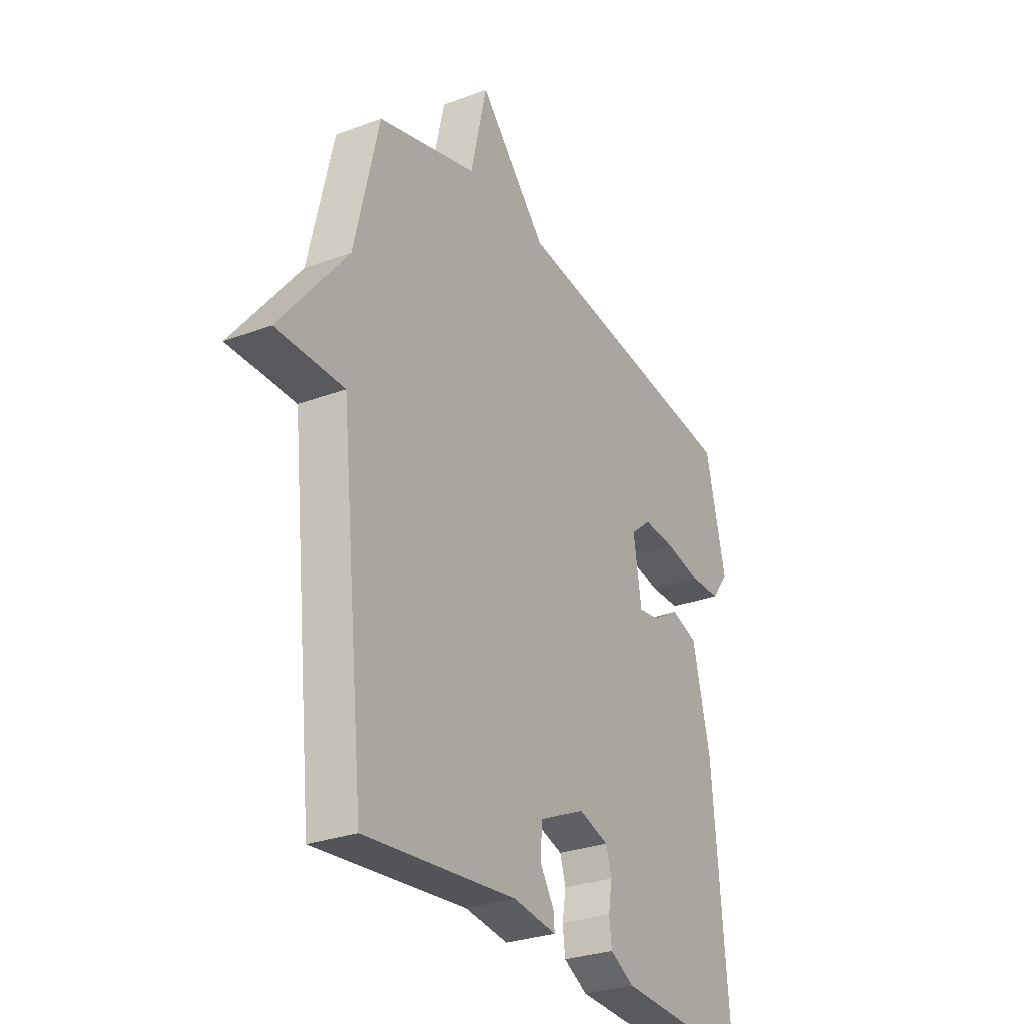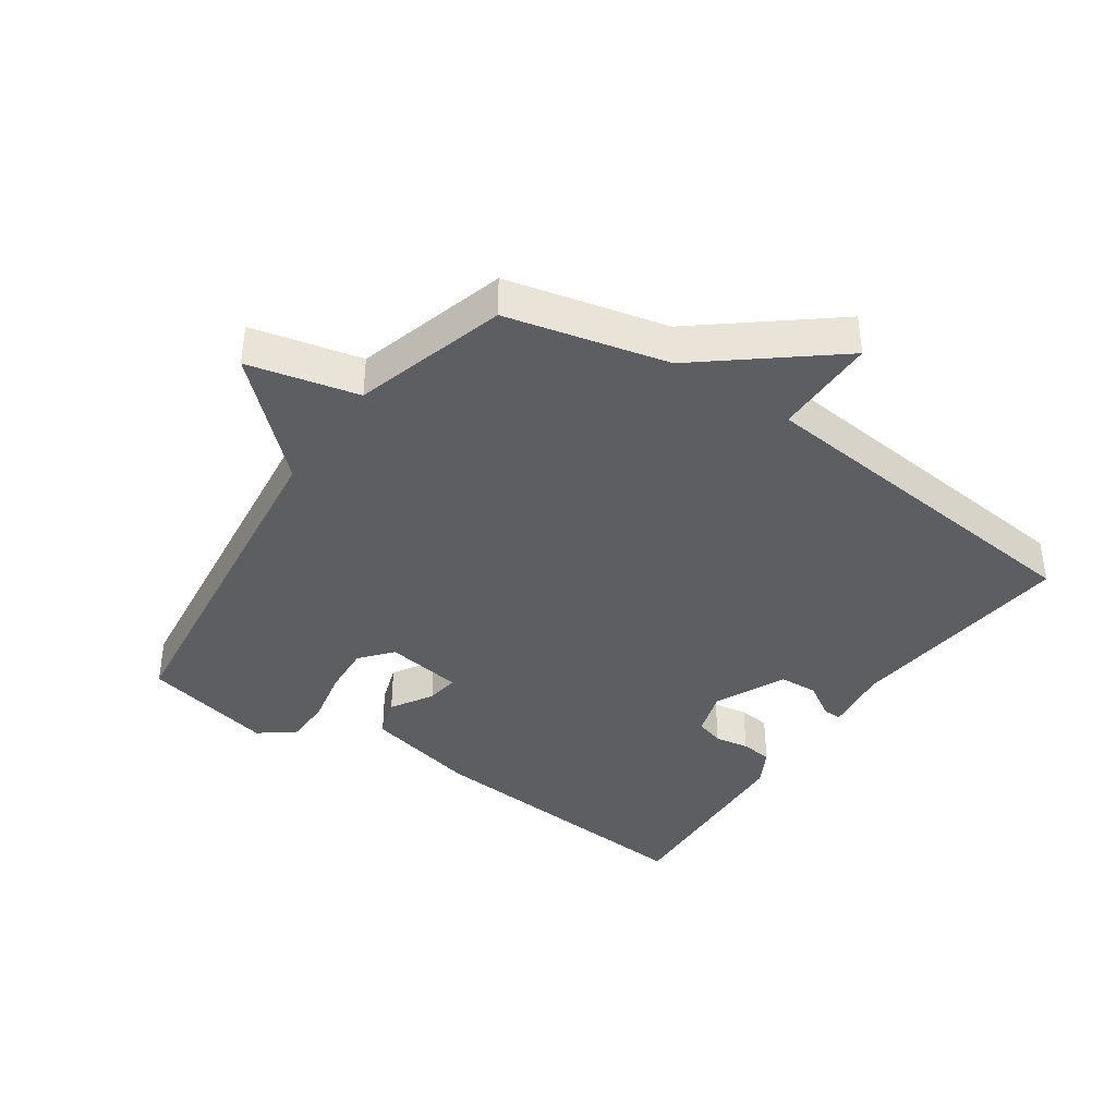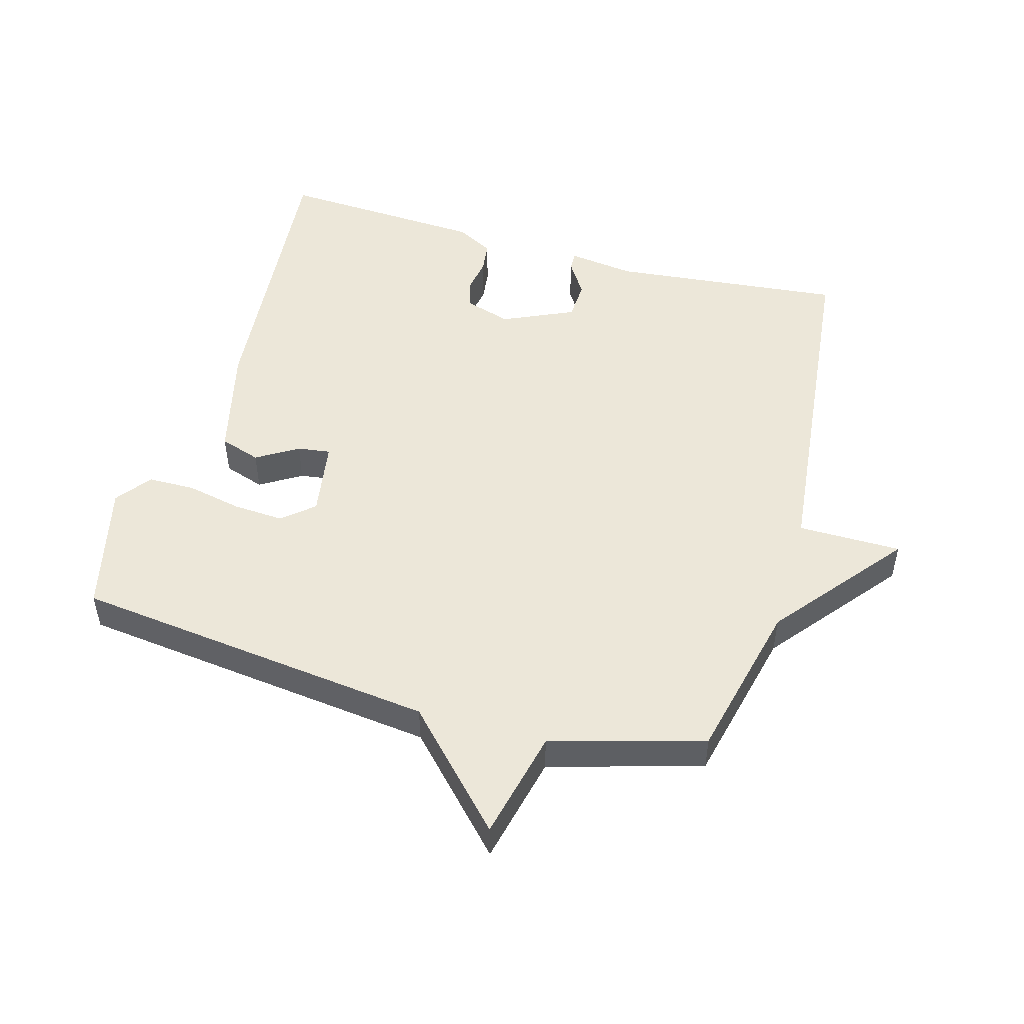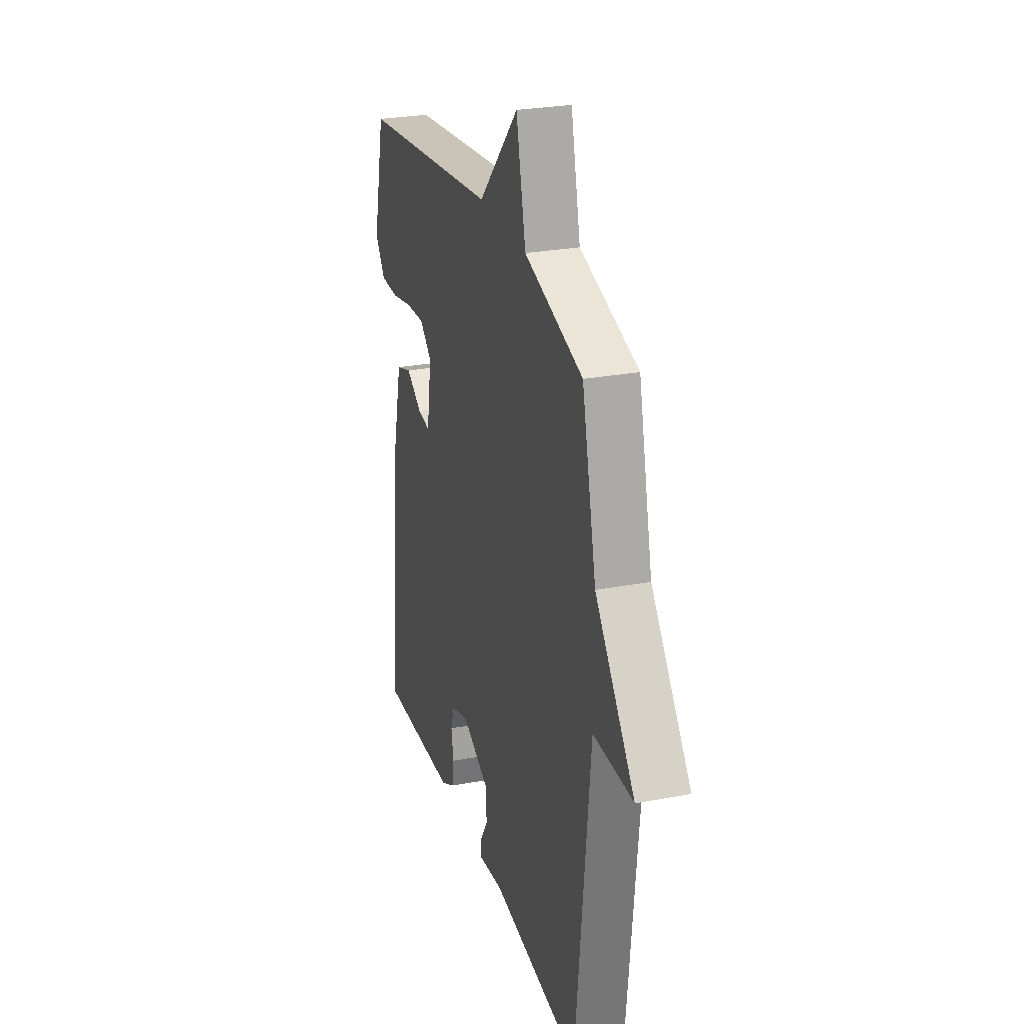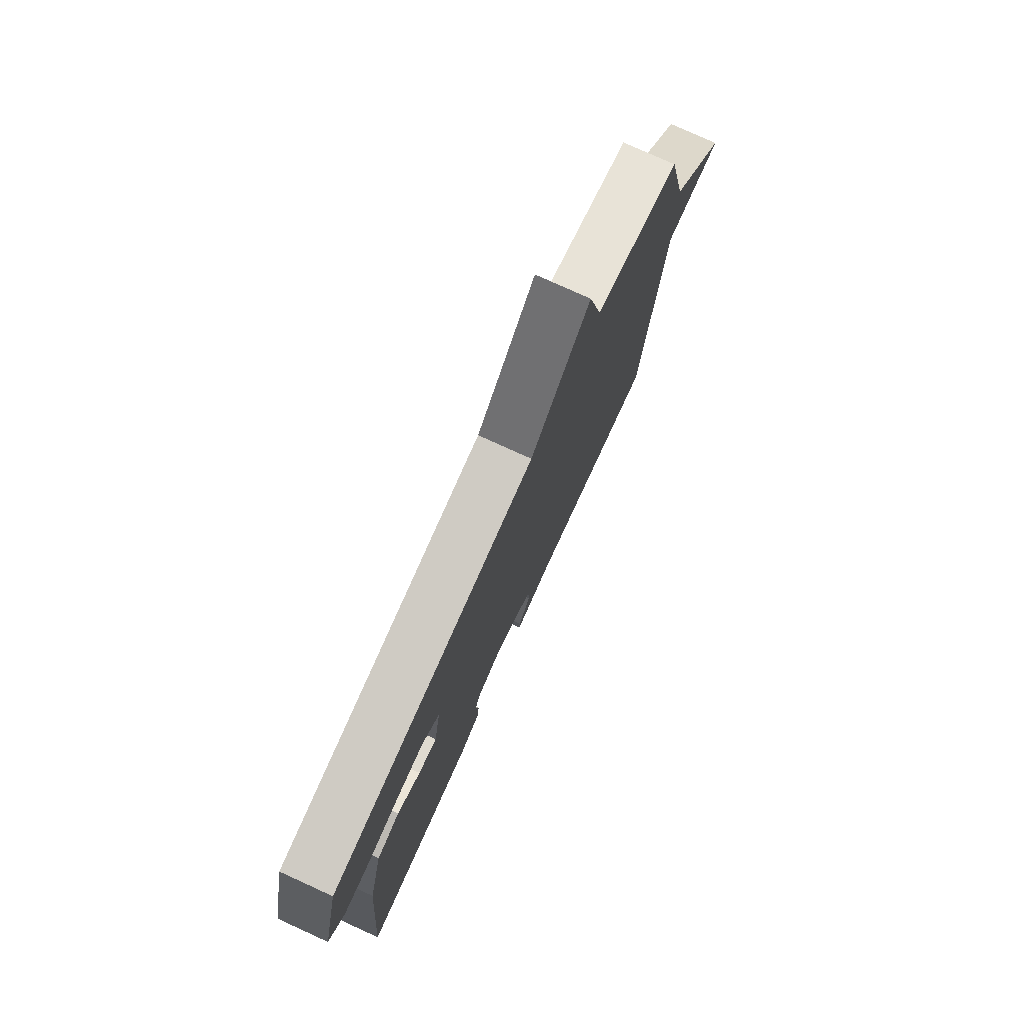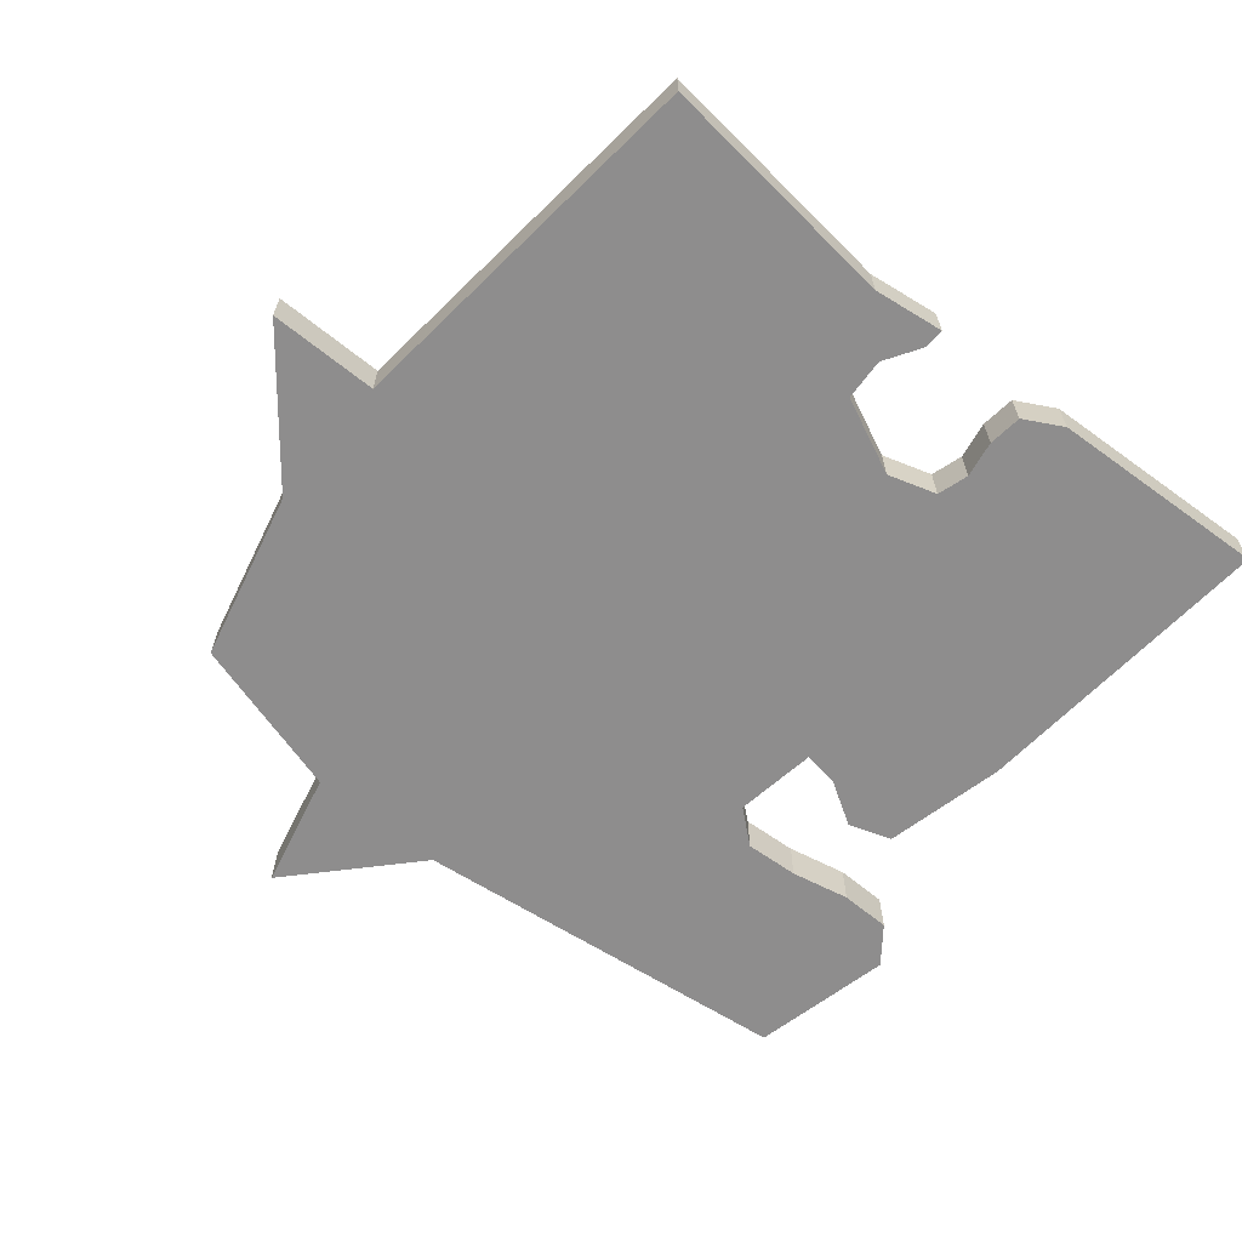
<metadata>
{"format":"obj","ext":"obj","renderer":"f3d","projection":"perspective","resolution":1024,"background":"white","views":[{"elev":-28.8,"azim":119.2,"up":"+Z"},{"elev":-38.9,"azim":55.6,"up":"+Y"},{"elev":50.0,"azim":15.7,"up":"+Y"},{"elev":27.0,"azim":73.8,"up":"+Z"},{"elev":77.6,"azim":-65.5,"up":"+Z"},{"elev":-64.7,"azim":140.7,"up":"+Y"}]}
</metadata>
<code>
v 0.5 0.07 0.5
v 0.558 0.07 0.252
v 0.718 0.07 0.053
v 0.558 0.07 0.052
v 0.5 0.07 -0.5
v 0.14 0.07 -0.463
v 0.037 0.07 -0.477
v 0.038 0.07 -0.448
v 0.072 0.07 -0.394
v 0.069 0.07 -0.333
v -0.041 0.07 -0.283
v -0.112 0.07 -0.305
v -0.126 0.07 -0.35
v -0.117 0.07 -0.403
v -0.123 0.07 -0.452
v -0.18 0.07 -0.483
v -0.5 0.07 -0.5
v -0.461 0.07 -0.048
v -0.419 0.07 0.128
v -0.356 0.07 0.149
v -0.292 0.07 0.11
v -0.241 0.07 0.103
v -0.222 0.07 0.223
v -0.271 0.07 0.264
v -0.349 0.07 0.259
v -0.434 0.07 0.241
v -0.507 0.07 0.242
v -0.548 0.07 0.296
v -0.5 0.07 0.5
v 0.064 0.07 0.568
v 0.225 0.07 0.738
v 0.264 0.07 0.568
v 0.5 0 0.5
v 0.558 0 0.252
v 0.718 0 0.053
v 0.558 0 0.052
v 0.5 0 -0.5
v 0.14 0 -0.463
v 0.037 0 -0.477
v 0.038 0 -0.448
v 0.072 0 -0.394
v 0.069 0 -0.333
v -0.041 0 -0.283
v -0.112 0 -0.305
v -0.126 0 -0.35
v -0.117 0 -0.403
v -0.123 0 -0.452
v -0.18 0 -0.483
v -0.5 0 -0.5
v -0.461 0 -0.048
v -0.419 0 0.128
v -0.356 0 0.149
v -0.292 0 0.11
v -0.241 0 0.103
v -0.222 0 0.223
v -0.271 0 0.264
v -0.349 0 0.259
v -0.434 0 0.241
v -0.507 0 0.242
v -0.548 0 0.296
v -0.5 0 0.5
v 0.064 0 0.568
v 0.225 0 0.738
v 0.264 0 0.568
f 30 31 32
f 30 32 1
f 29 30 1
f 28 29 1
f 27 28 1
f 26 27 1
f 25 26 1
f 24 25 1
f 23 24 1 2
f 2 3 4
f 23 2 4
f 22 23 4
f 19 20 21
f 18 19 21
f 17 18 21
f 16 17 21
f 15 16 21
f 14 15 21
f 13 14 21
f 12 13 21 22
f 11 12 22 4
f 6 7 8 9
f 6 9 10
f 5 6 10
f 4 5 10 11
f 64 63 62
f 33 64 62
f 33 62 61
f 33 61 60
f 33 60 59
f 33 59 58
f 33 58 57
f 33 57 56
f 34 33 56 55
f 36 35 34
f 36 34 55
f 36 55 54
f 53 52 51
f 53 51 50
f 53 50 49
f 53 49 48
f 53 48 47
f 53 47 46
f 53 46 45
f 54 53 45 44
f 36 54 44 43
f 41 40 39 38
f 42 41 38
f 42 38 37
f 43 42 37 36
f 1 33 34 2
f 2 34 35 3
f 3 35 36 4
f 4 36 37 5
f 5 37 38 6
f 6 38 39 7
f 7 39 40 8
f 8 40 41 9
f 9 41 42 10
f 10 42 43 11
f 11 43 44 12
f 12 44 45 13
f 13 45 46 14
f 14 46 47 15
f 15 47 48 16
f 16 48 49 17
f 17 49 50 18
f 18 50 51 19
f 19 51 52 20
f 20 52 53 21
f 21 53 54 22
f 22 54 55 23
f 23 55 56 24
f 24 56 57 25
f 25 57 58 26
f 26 58 59 27
f 27 59 60 28
f 28 60 61 29
f 29 61 62 30
f 30 62 63 31
f 31 63 64 32
f 32 64 33 1

</code>
